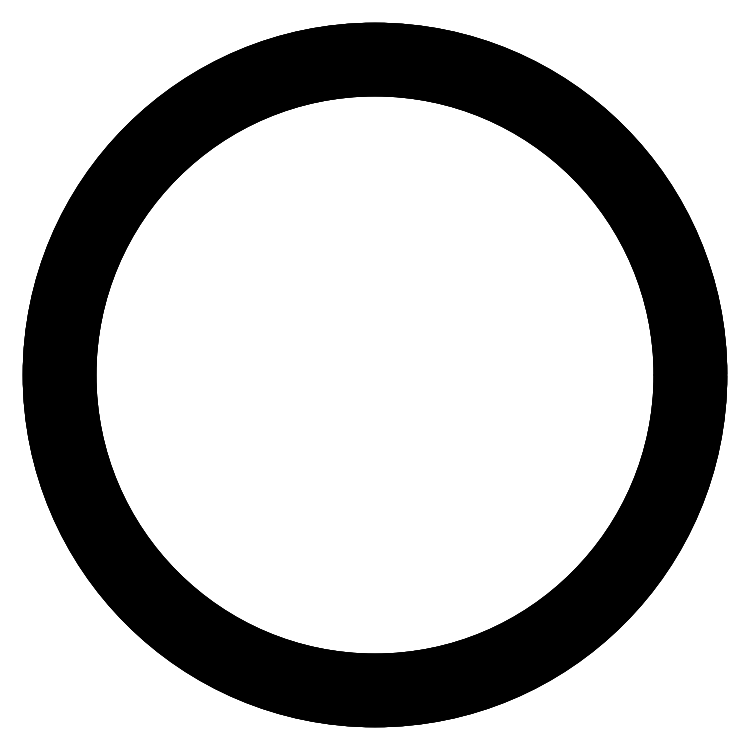
<metadata>
{"format":"dxf","ext":"dxf","renderer":"ezdxf+matplotlib","layout":"modelspace","background":"white","min_lineweight":24,"dpi":150}
</metadata>
<code>
0
SECTION
2
ENTITIES
0
CIRCLE
8
Cut
10
0
20
0
40
207.5
0
LINE
8
Cut
10
207.5
20
-5.082e-14
30
0
11
207.5
21
-5.082e-14
31
3
0
CIRCLE
8
Cut
10
0
20
0
40
207.5
0
LINE
8
Cut
10
207.5
20
-5.082e-14
30
0
11
207.5
21
-5.082e-14
31
3
0
CIRCLE
8
Cut
10
0
20
0
40
207.5
0
CIRCLE
8
Cut
10
-100
20
-173.2
40
2
0
CIRCLE
8
Cut
10
0
20
0
40
192.5
0
CIRCLE
8
Cut
10
-100
20
173.2
40
2
0
CIRCLE
8
Cut
10
200
20
0
40
2
0
CIRCLE
8
Cut
10
0
20
0
40
207.5
0
CIRCLE
8
Cut
10
-100
20
-173.2
40
2
0
CIRCLE
8
Cut
10
0
20
0
40
192.5
0
CIRCLE
8
Cut
10
-100
20
173.2
40
2
0
CIRCLE
8
Cut
10
200
20
0
40
2
0
CIRCLE
8
Cut
10
-100
20
-173.2
40
2
0
LINE
8
Cut
10
-101
20
-174.9
30
0
11
-101
21
-174.9
31
3
0
CIRCLE
8
Cut
10
-100
20
-173.2
40
2
0
LINE
8
Cut
10
-101
20
-174.9
30
0
11
-101
21
-174.9
31
3
0
CIRCLE
8
Cut
10
0
20
0
40
192.5
0
LINE
8
Cut
10
192.5
20
-4.715e-14
30
0
11
192.5
21
-4.715e-14
31
3
0
CIRCLE
8
Cut
10
0
20
0
40
192.5
0
LINE
8
Cut
10
192.5
20
-4.715e-14
30
0
11
192.5
21
-4.715e-14
31
3
0
CIRCLE
8
Cut
10
-100
20
173.2
40
2
0
LINE
8
Cut
10
-101
20
174.9
30
0
11
-101
21
174.9
31
3
0
CIRCLE
8
Cut
10
-100
20
173.2
40
2
0
LINE
8
Cut
10
-101
20
174.9
30
0
11
-101
21
174.9
31
3
0
CIRCLE
8
Cut
10
200
20
0
40
2
0
LINE
8
Cut
10
202
20
-4.899e-16
30
0
11
202
21
-4.899e-16
31
3
0
CIRCLE
8
Cut
10
200
20
0
40
2
0
LINE
8
Cut
10
202
20
-4.899e-16
30
0
11
202
21
-4.899e-16
31
3
0
ENDSEC
0
EOF

</code>
